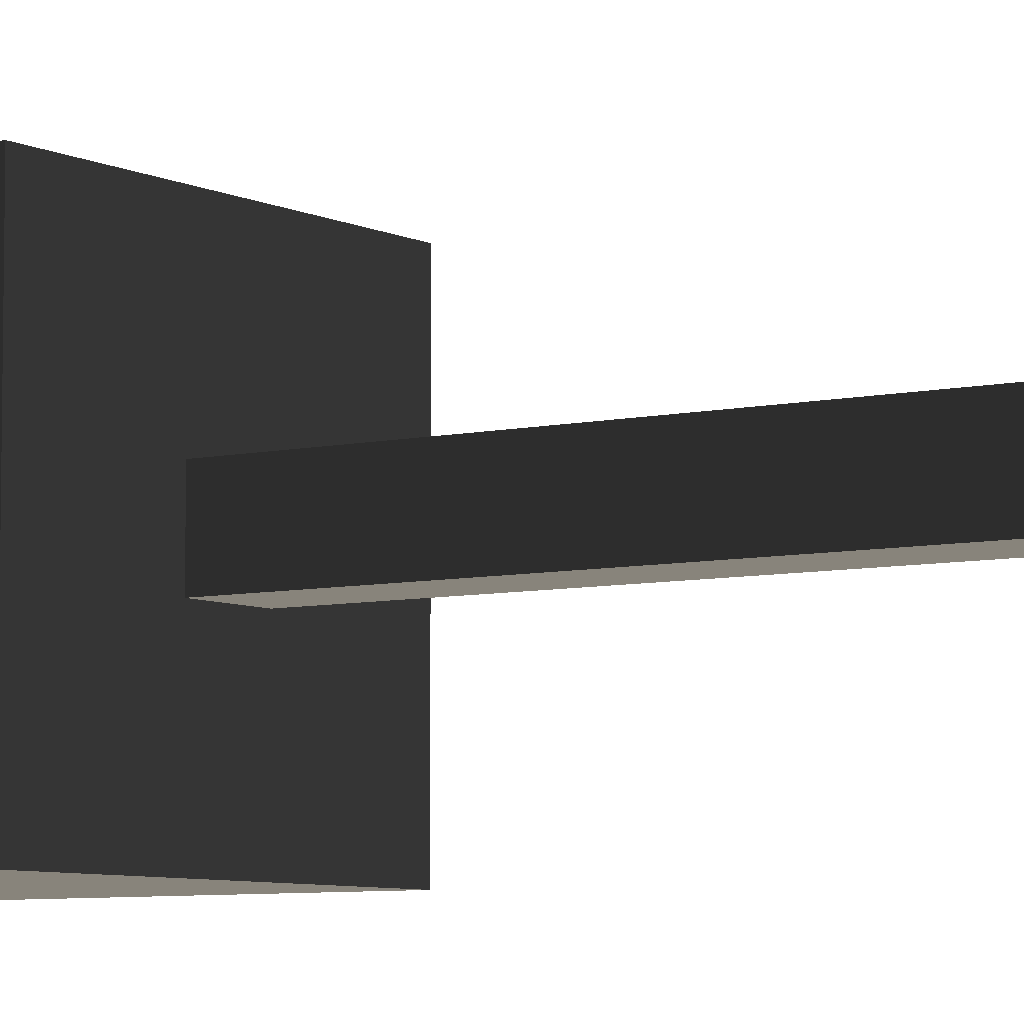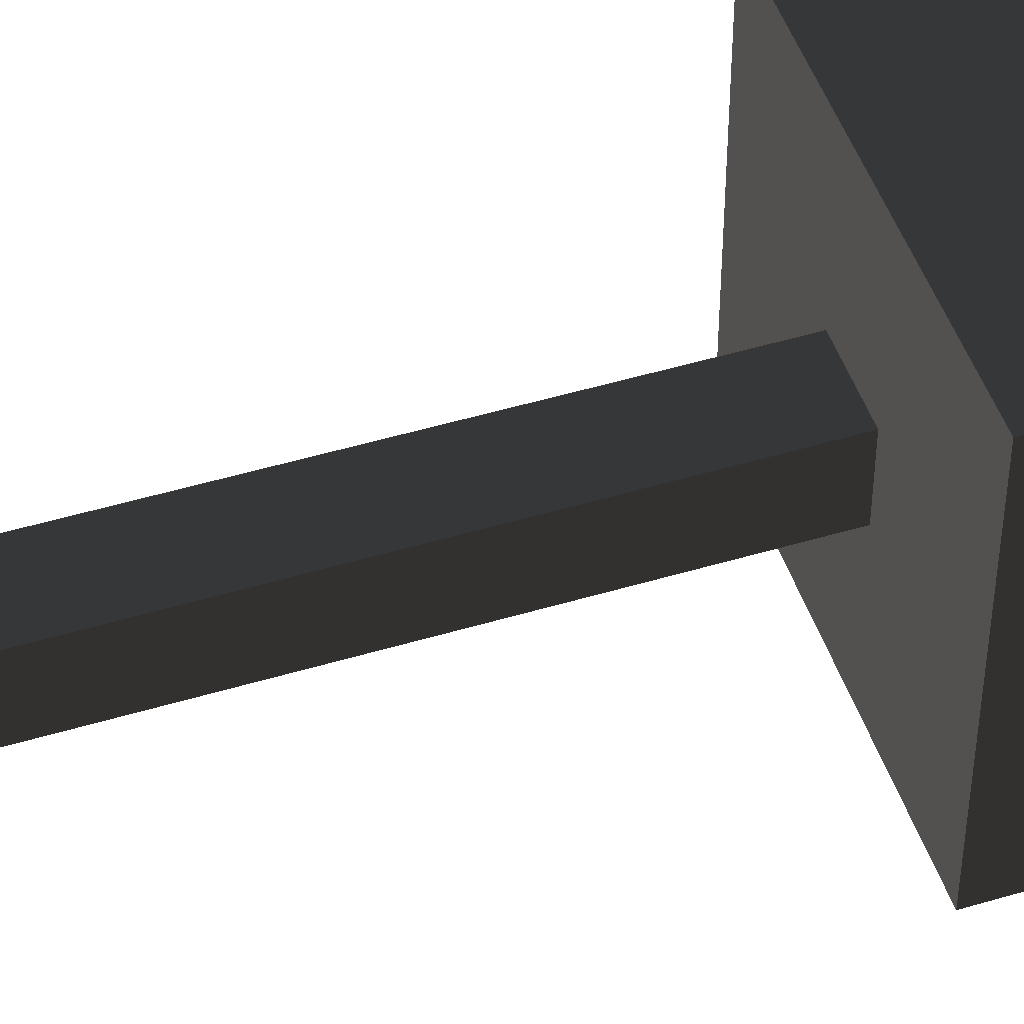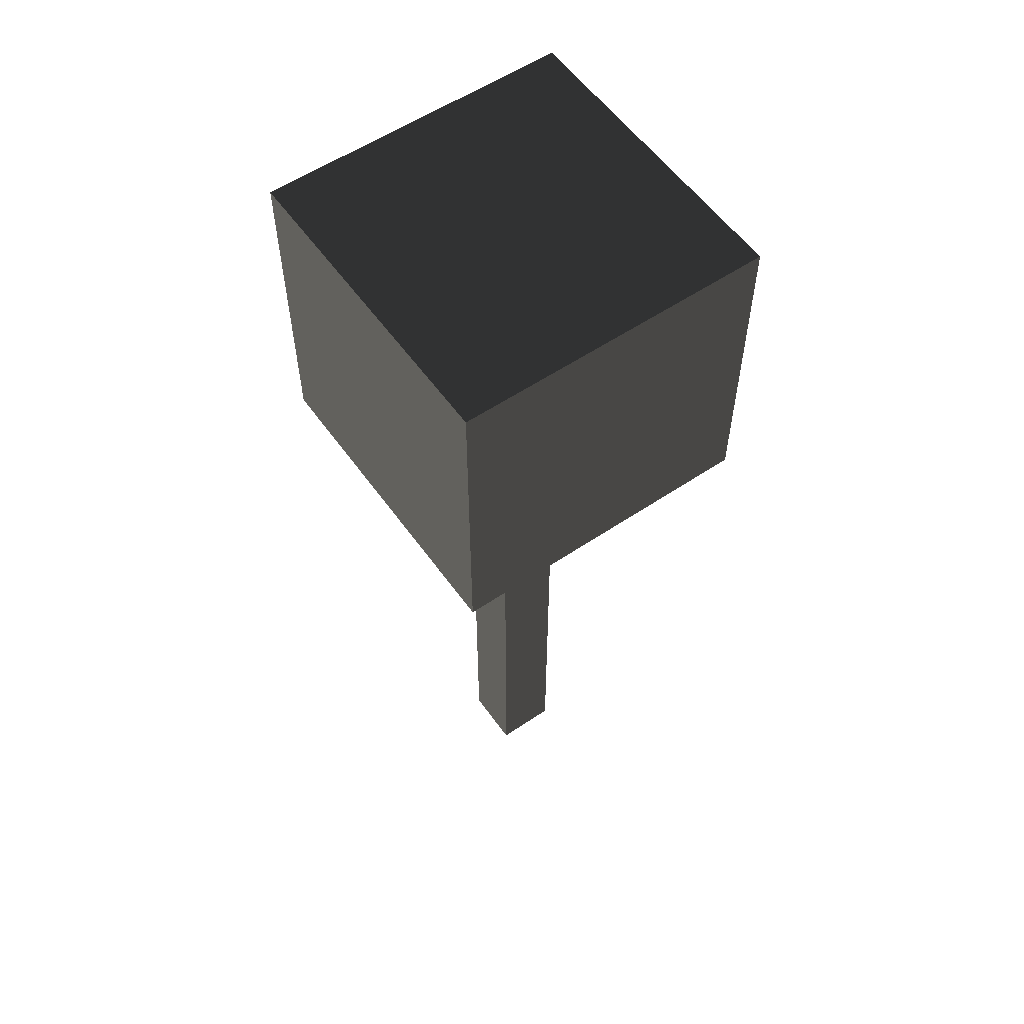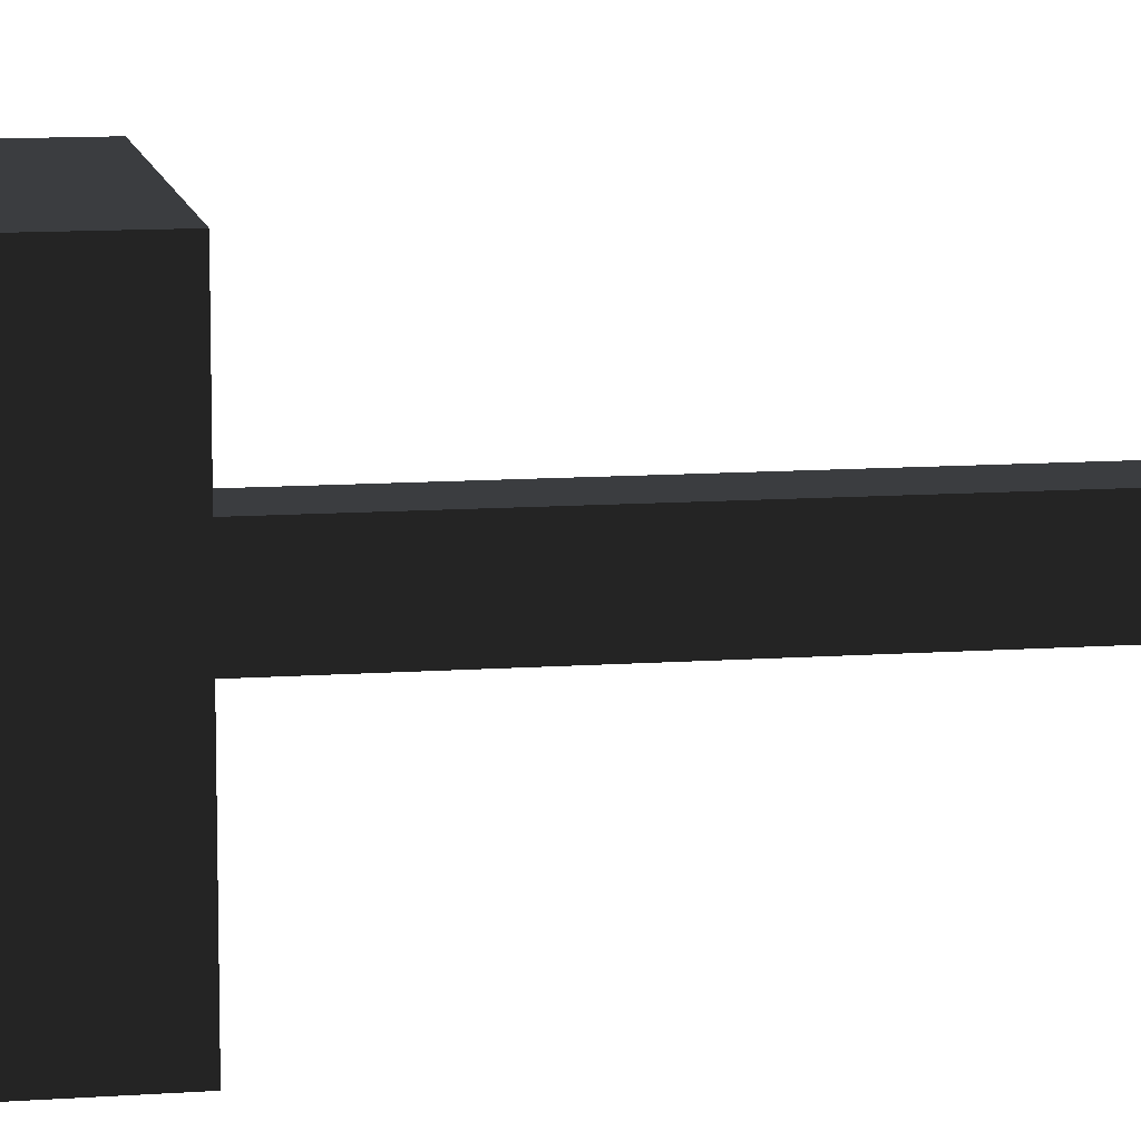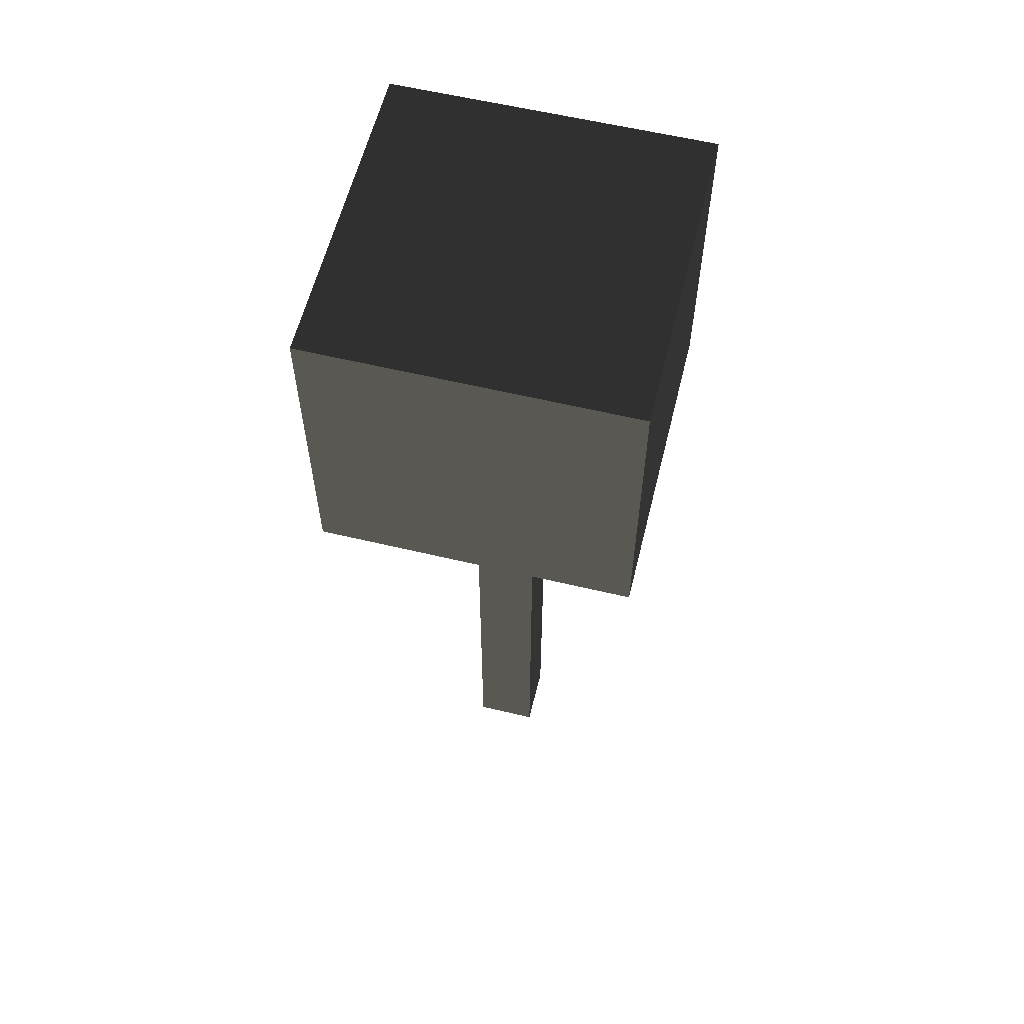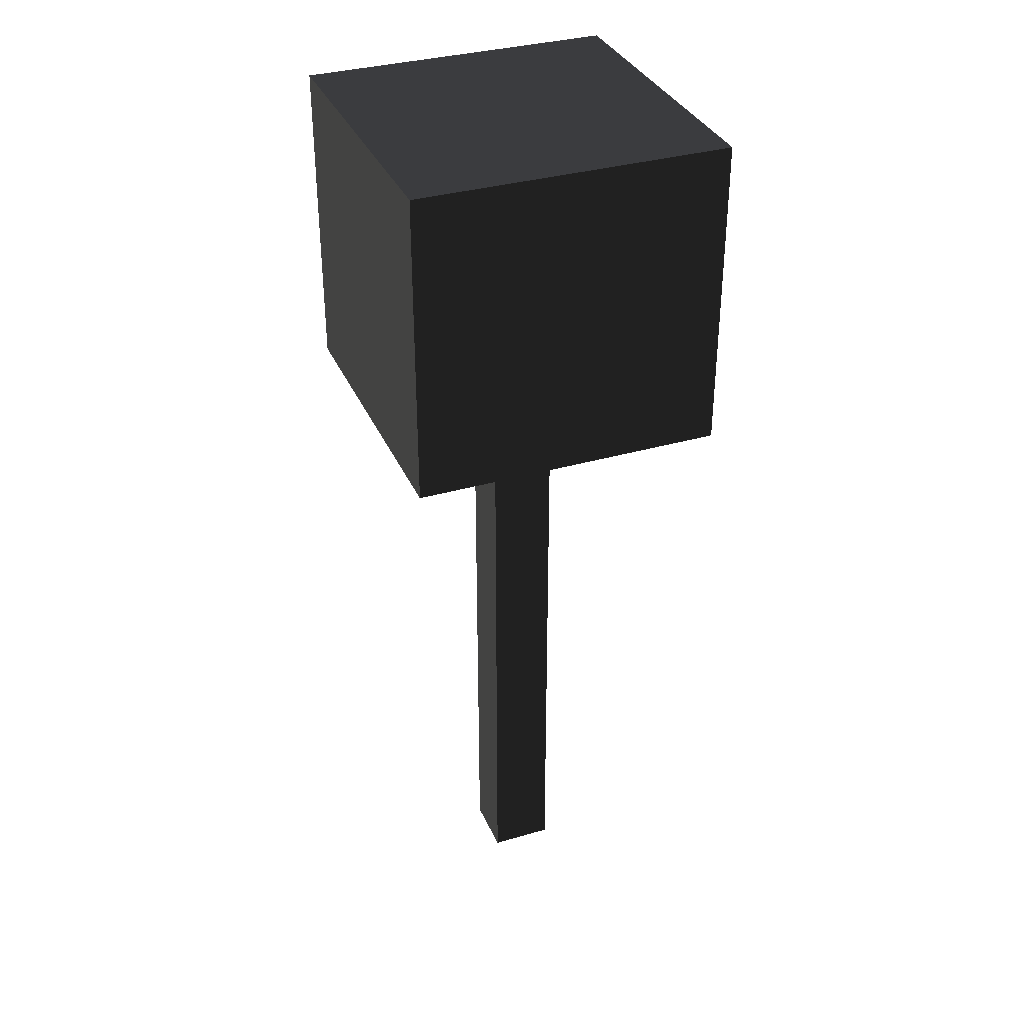
<metadata>
{"format":"obj","ext":"obj","renderer":"f3d","projection":"perspective","resolution":1024,"background":"white","views":[{"elev":-6.6,"azim":124.8,"up":"+Y"},{"elev":48.6,"azim":-108.5,"up":"+Y"},{"elev":56.9,"azim":144.9,"up":"+Z"},{"elev":10.8,"azim":79.8,"up":"+Y"},{"elev":59.5,"azim":-166.2,"up":"+Z"},{"elev":34.7,"azim":-111.3,"up":"+Z"}]}
</metadata>
<code>
v -0.1 -0.1 0  # 1: törzs alja, hátul, balra
v  0.1 -0.1 0  # 2: törzs alja, hátul, jobbra
v -0.1  0.1 0  # 3: törzs alja, elöl, balra
v  0.1  0.1 0  # 4: törzs alja, elöl, jobbra
v -0.1 -0.1 2  # 5: törzs teteje, hátul, balra
v  0.1 -0.1 2  # 6: törzs teteje, hátul, jobbra
v -0.1  0.1 2  # 7: törzs teteje, elöl, balra
v  0.1  0.1 2  # 8: törzs teteje, elöl, jobbra
v -0.5 -0.5 2  # 9:  lombkorona alja, hátul, balra
v  0.5 -0.5 2  # 10: lombkorona alja, hátul, jobbra
v -0.5  0.5 2  # 11: lombkorona alja, elöl, balra
v  0.5  0.5 2  # 12: lombkorona alja, elöl, jobbra
v -0.5 -0.5 3  # 13: lombkorona teteje, hátul, balra
v  0.5 -0.5 3  # 14: lombkorona teteje, hátul, jobbra
v -0.5  0.5 3  # 15: lombkorona teteje, elöl, balra
v  0.5  0.5 3  # 16: lombkorona teteje, elöl, jobbra
f 1 5 6
f 1 6 2
f 3 4 8
f 3 8 7
f 1 3 7
f 1 7 5
f 2 6 8
f 2 8 4
f 1 2 4
f 1 4 3
f 5 7 8
f 5 8 6
f 9 13 14
f 9 14 10
f 11 12 16
f 11 16 15
f 9 11 15
f 9 15 13
f 10 14 16
f 10 16 12
f 9 10 12
f 9 12 11
f 13 15 16
f 13 16 14

</code>
